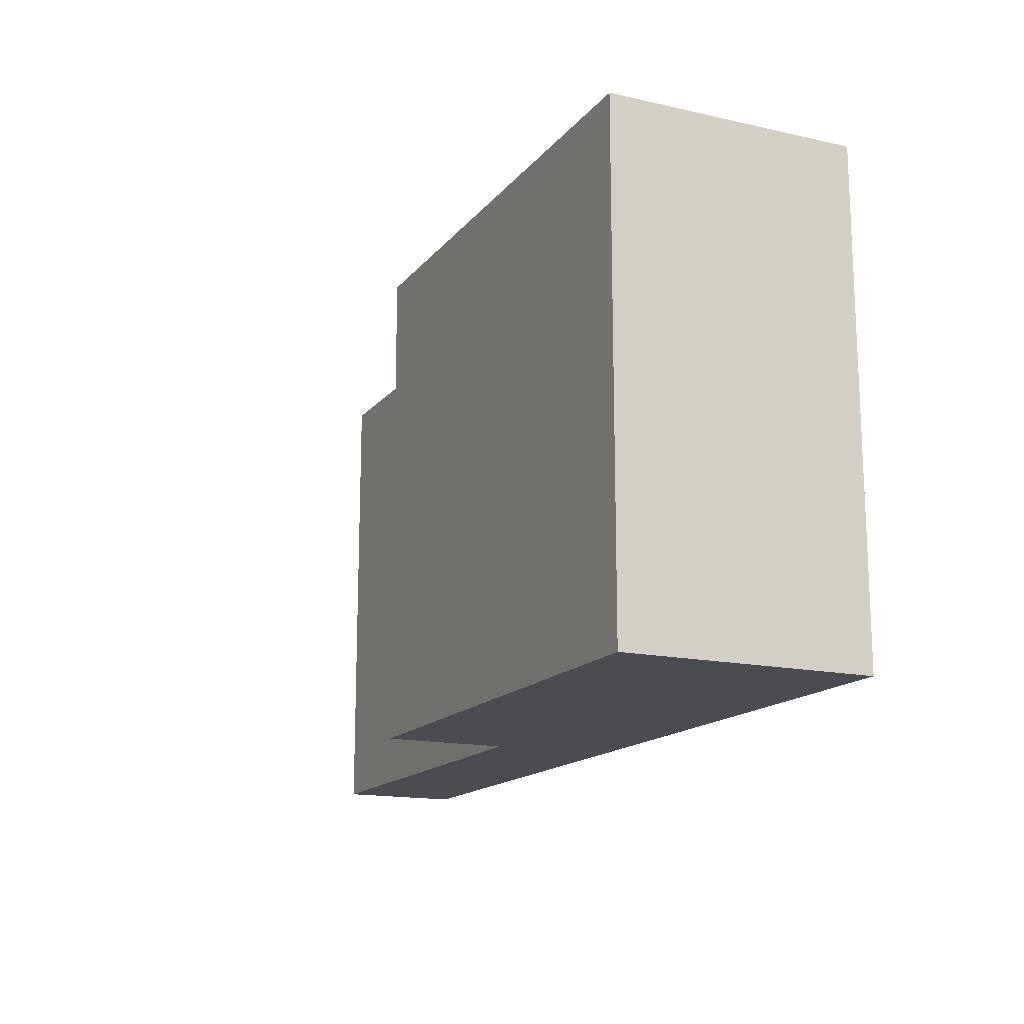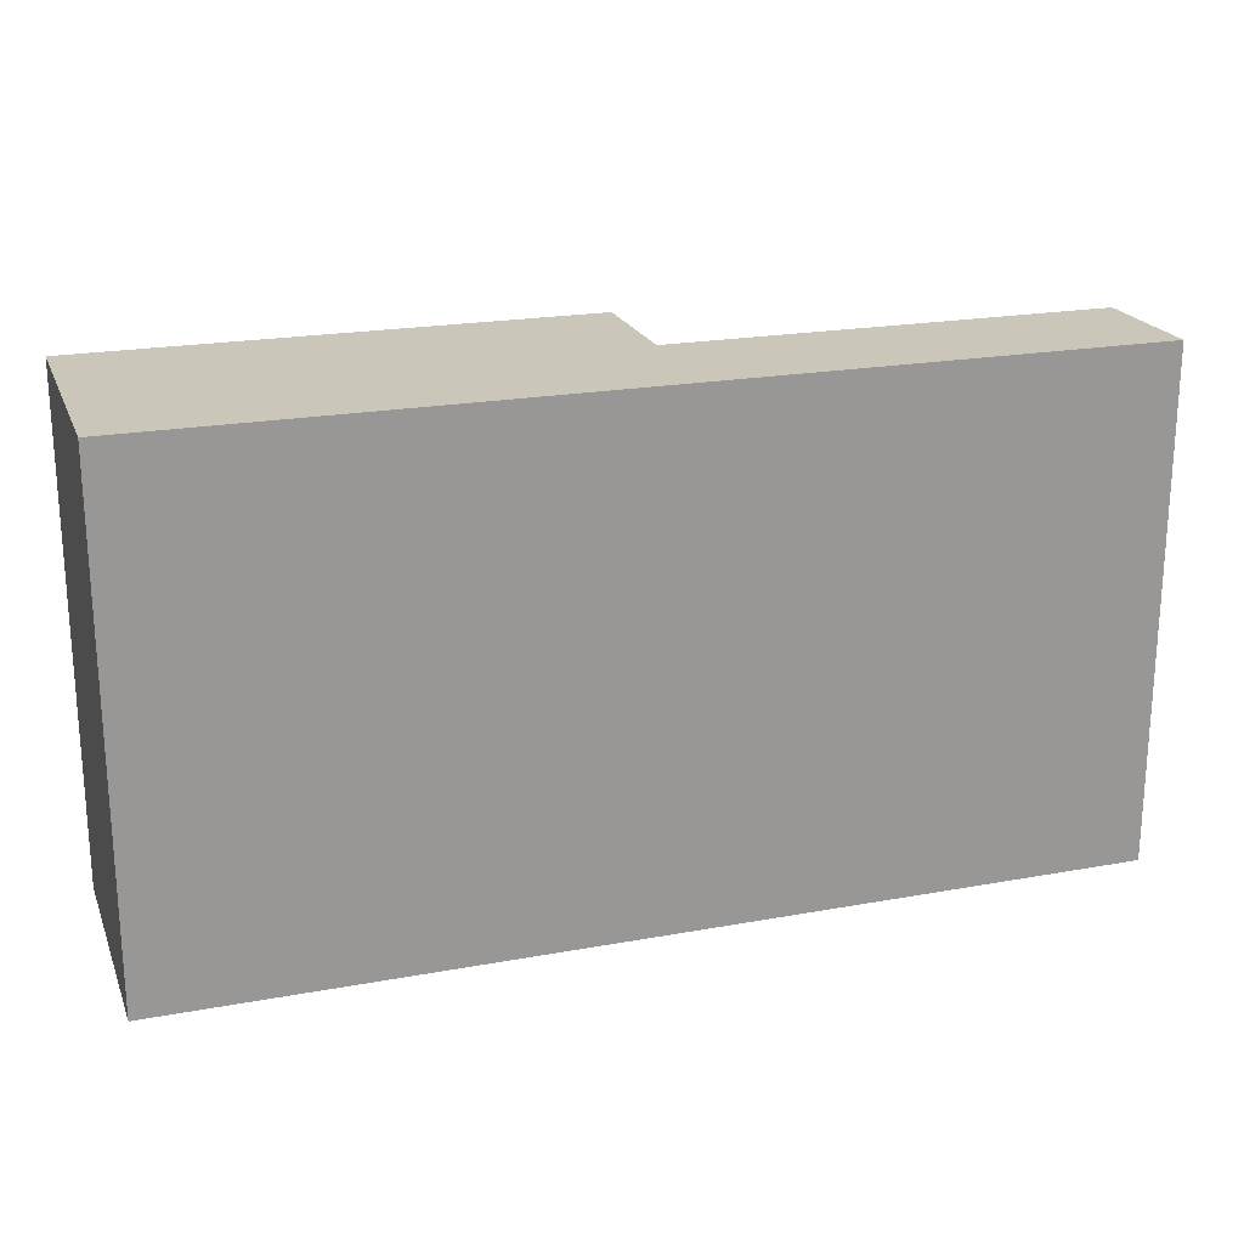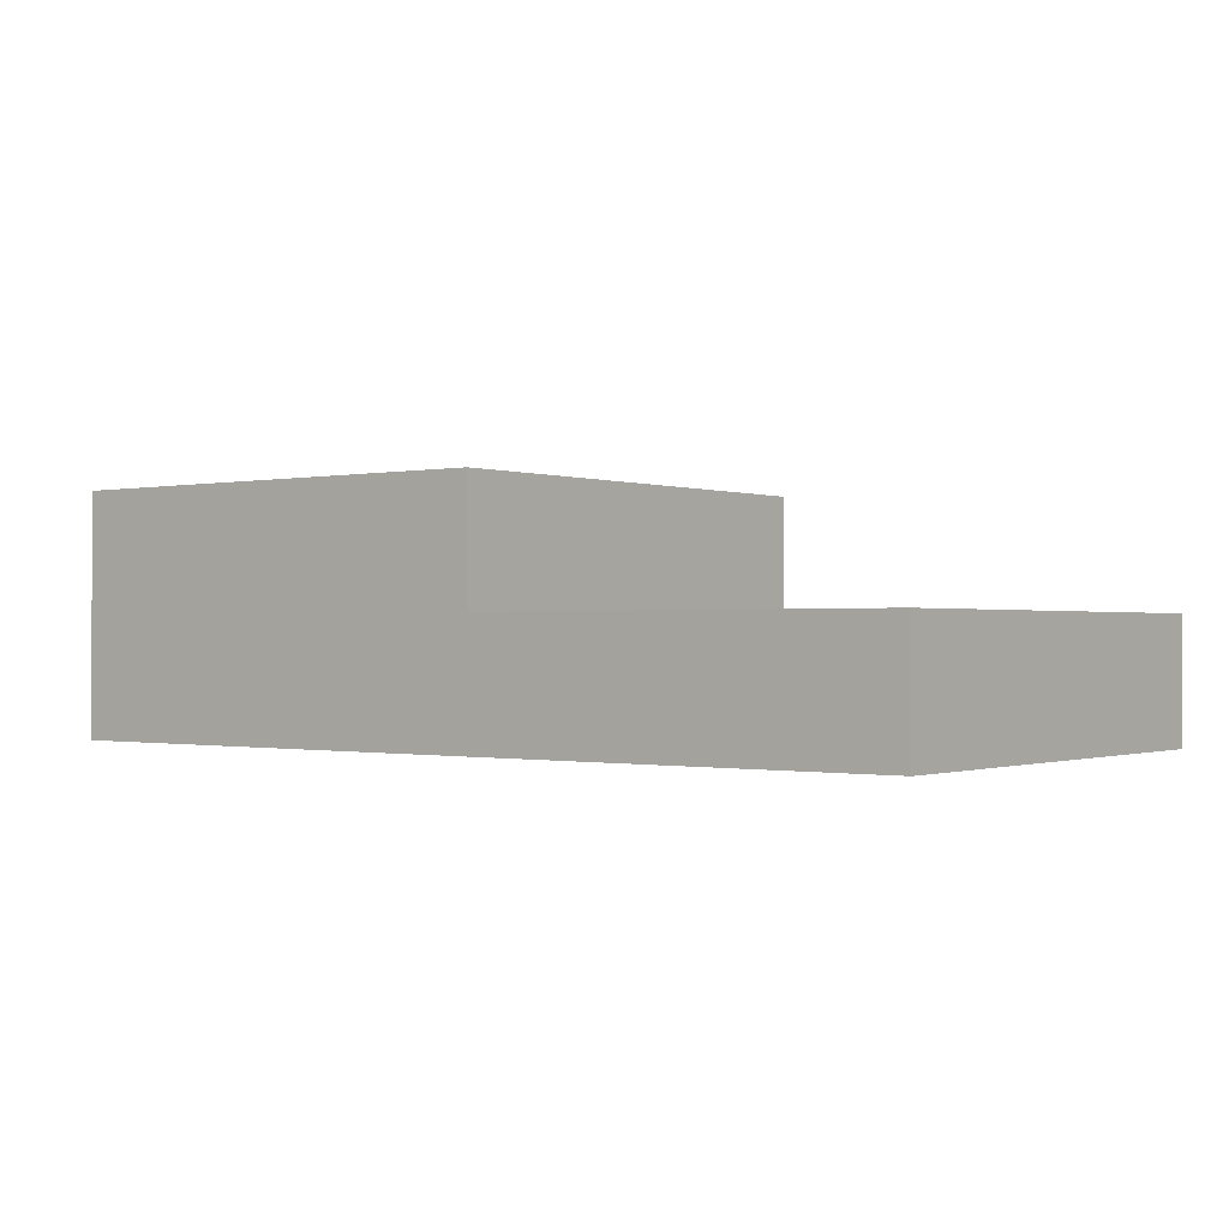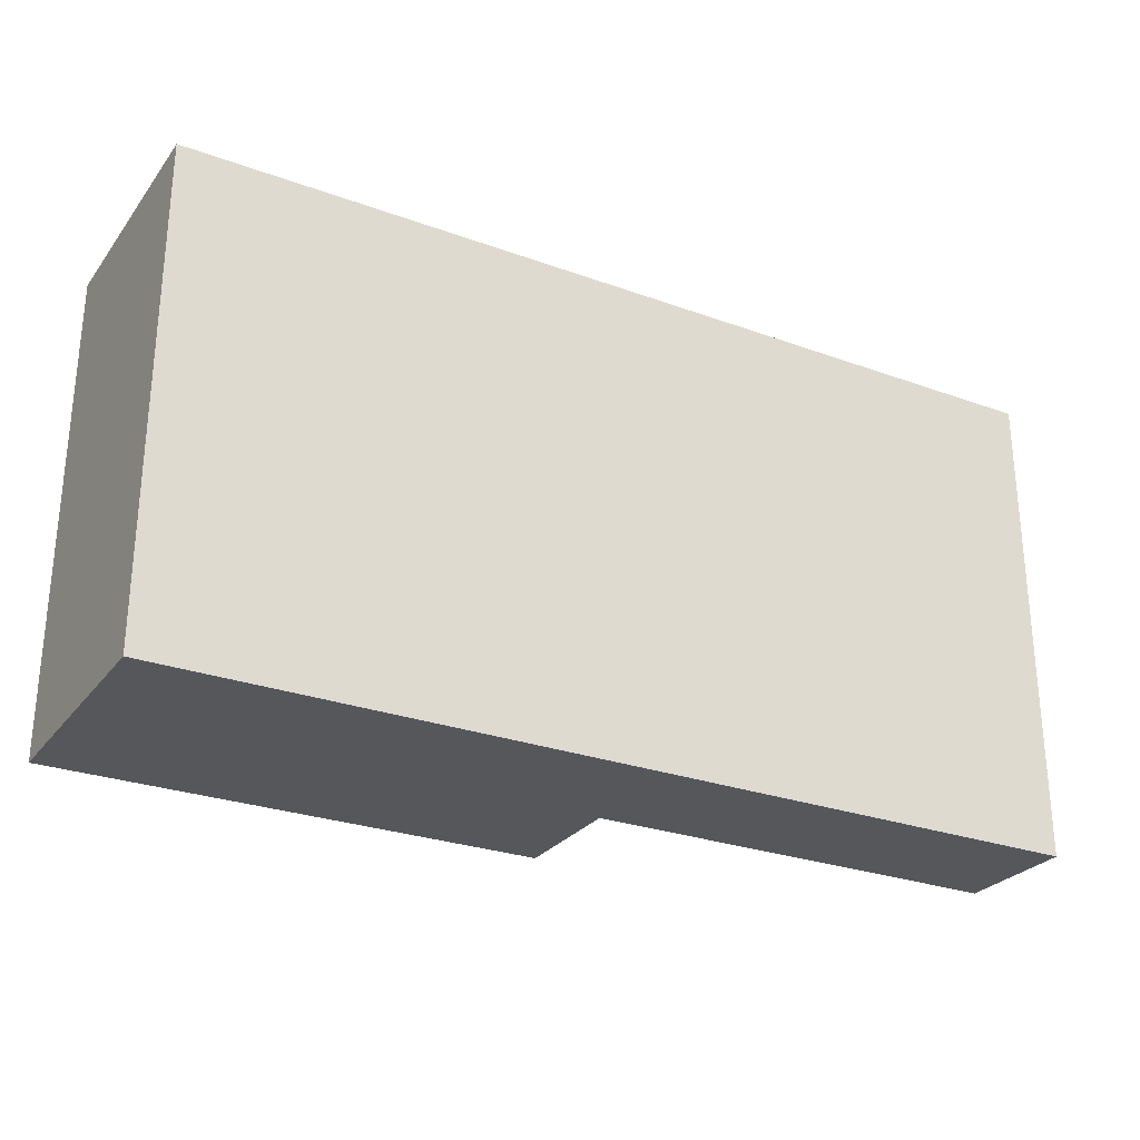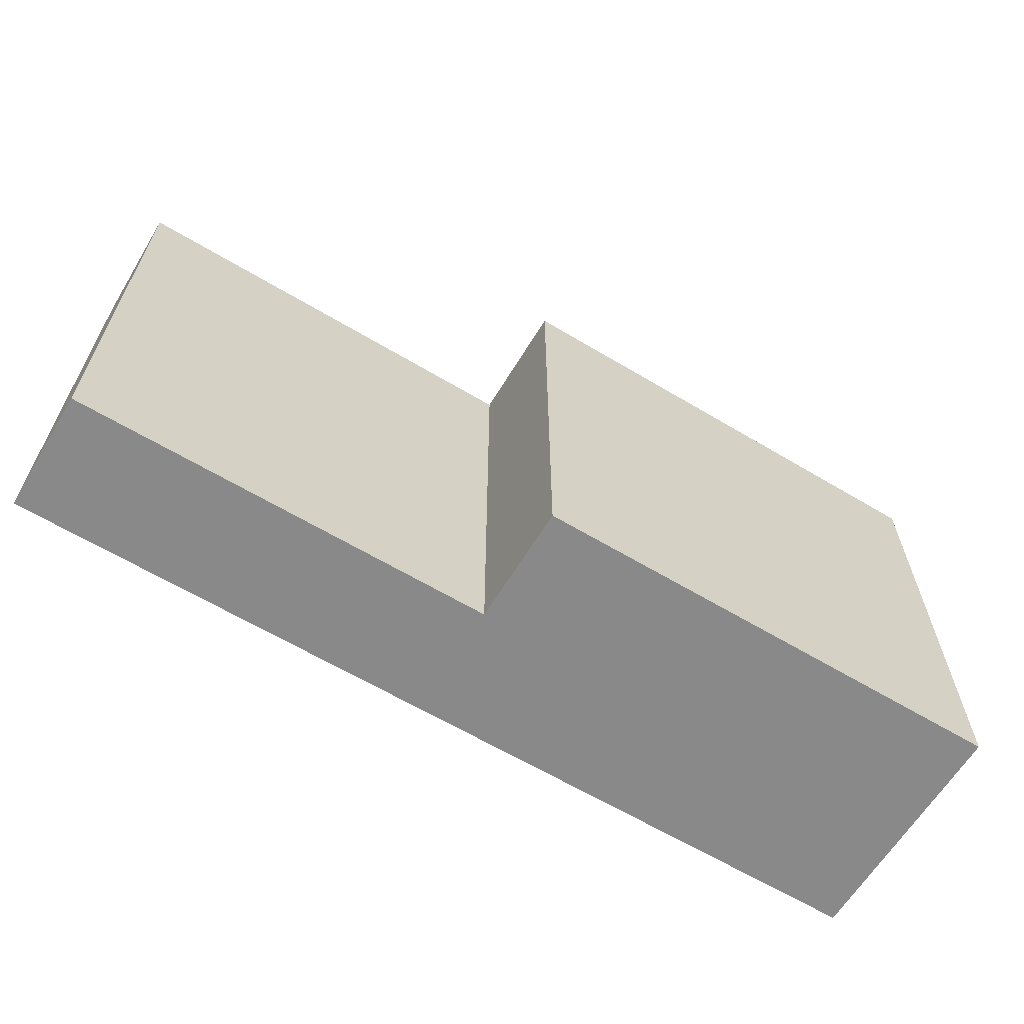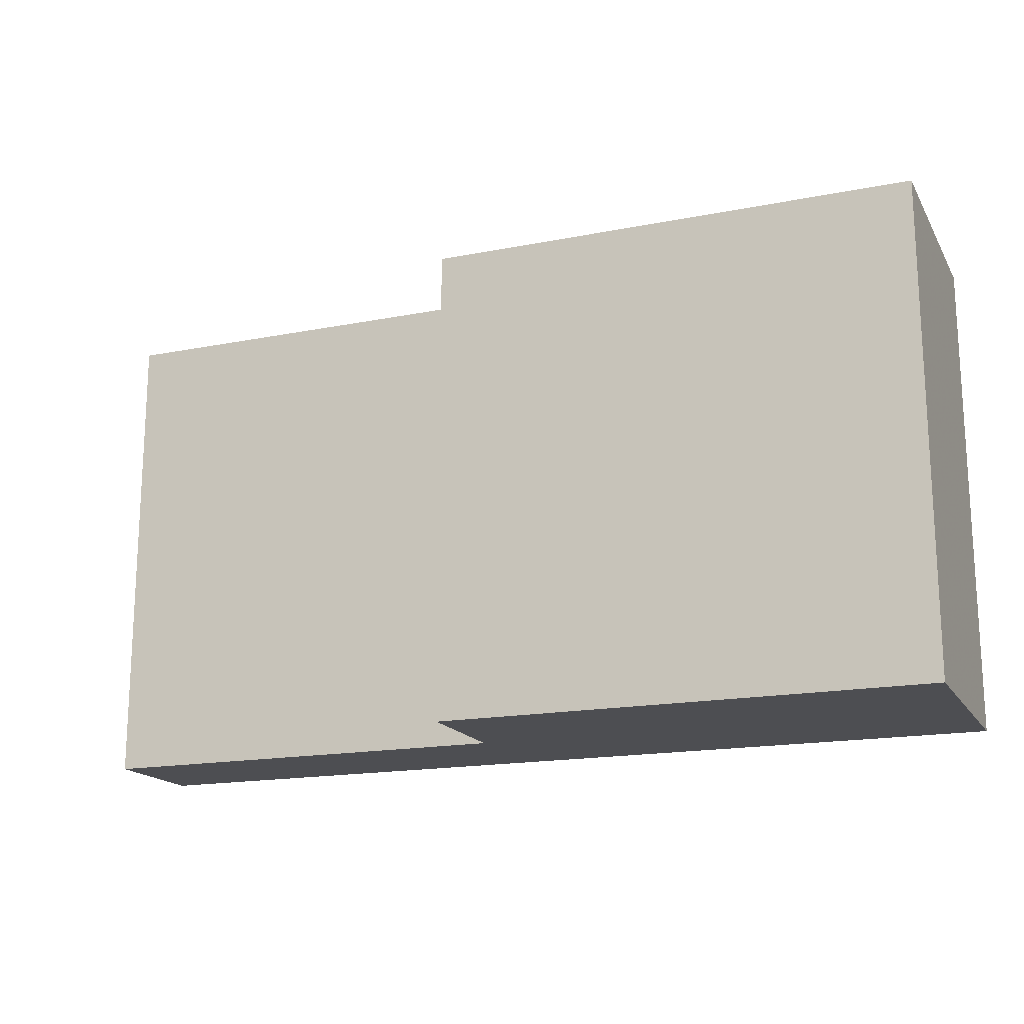
<metadata>
{"format":"obj","ext":"obj","renderer":"f3d","projection":"perspective","resolution":1024,"background":"white","views":[{"elev":-15.5,"azim":64.9,"up":"+Y"},{"elev":21.1,"azim":161.8,"up":"+Y"},{"elev":-0.6,"azim":-142.5,"up":"+Z"},{"elev":-27.3,"azim":150.8,"up":"+Y"},{"elev":-63.1,"azim":-31.2,"up":"+Y"},{"elev":-17.2,"azim":21.5,"up":"+Y"}]}
</metadata>
<code>
v 0.4 0.4 0.2
v 0.4 0.4 0
v 0.4 -0.4 0.2
v 1.2 -0.4 0.2
v 1.2 -0.4 0
v 0.4 -0.4 0
v 1.2 0.4 0
v 1.2 0.4 0.2
v -0.3 0.4 0
v -0.3 0.4 -0.2
v -0.3 -0.4 0
v 1.2 -0.4 -0.2
v -0.3 -0.4 -0.2
v 1.2 0.4 -0.2
f 6 2 9
f 5 12 14
f 10 12 13
f 7 14 9
f 10 13 11
f 11 13 12
f 9 14 10
f 5 11 12
f 6 9 11
f 1 2 3
f 10 14 12
f 1 7 2
f 4 7 8
f 3 5 4
f 9 10 11
f 1 8 7
f 5 14 7
f 2 6 3
f 3 6 5
f 1 4 8
f 1 3 4
f 4 5 7

</code>
